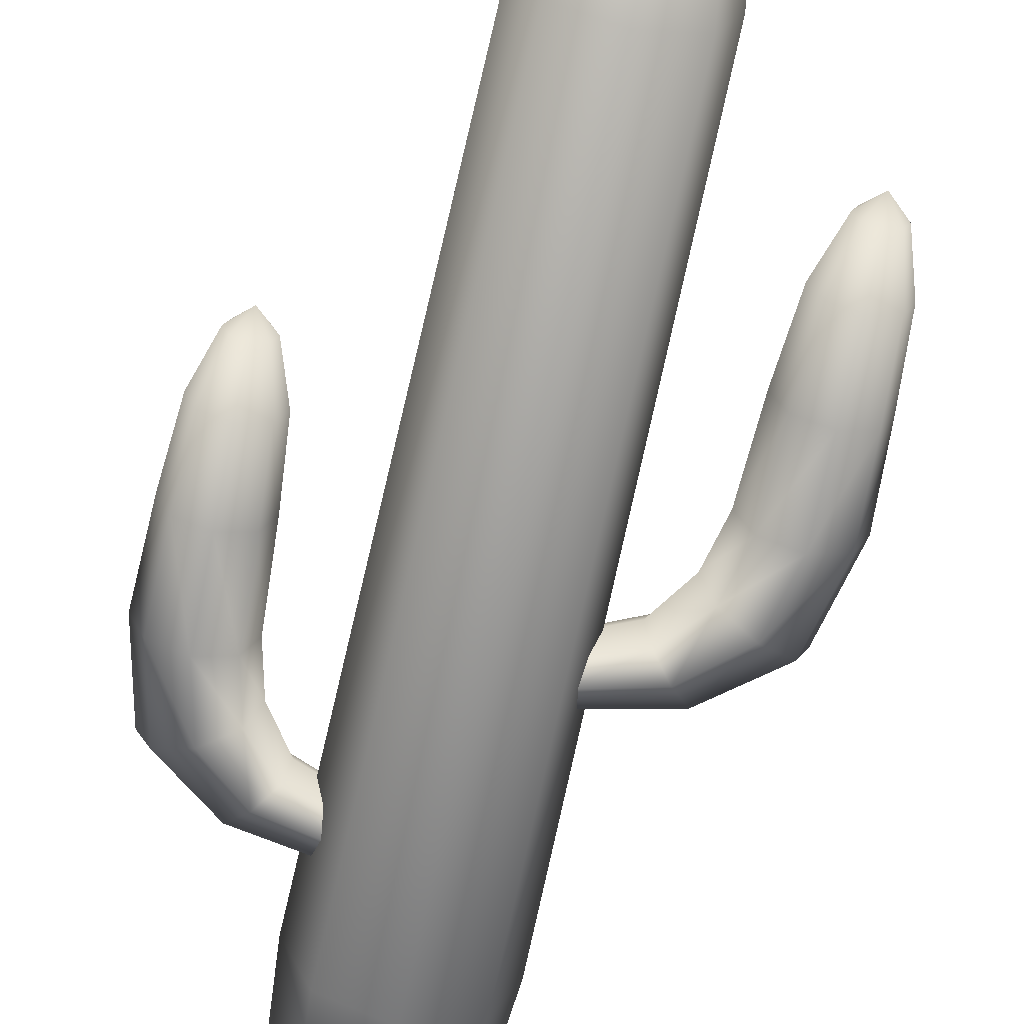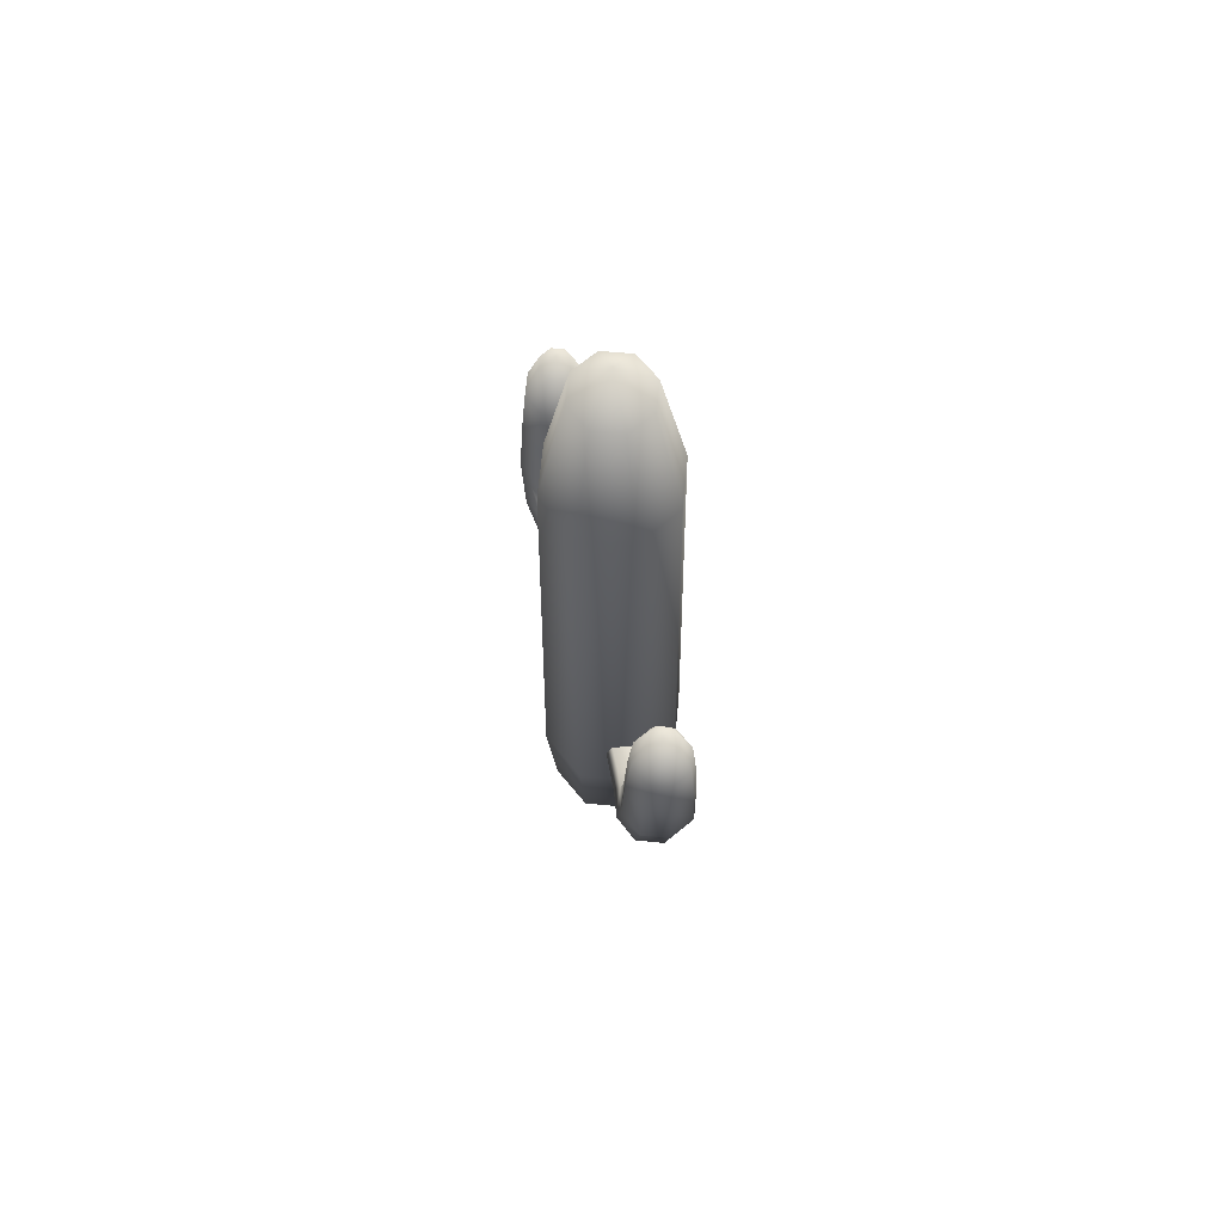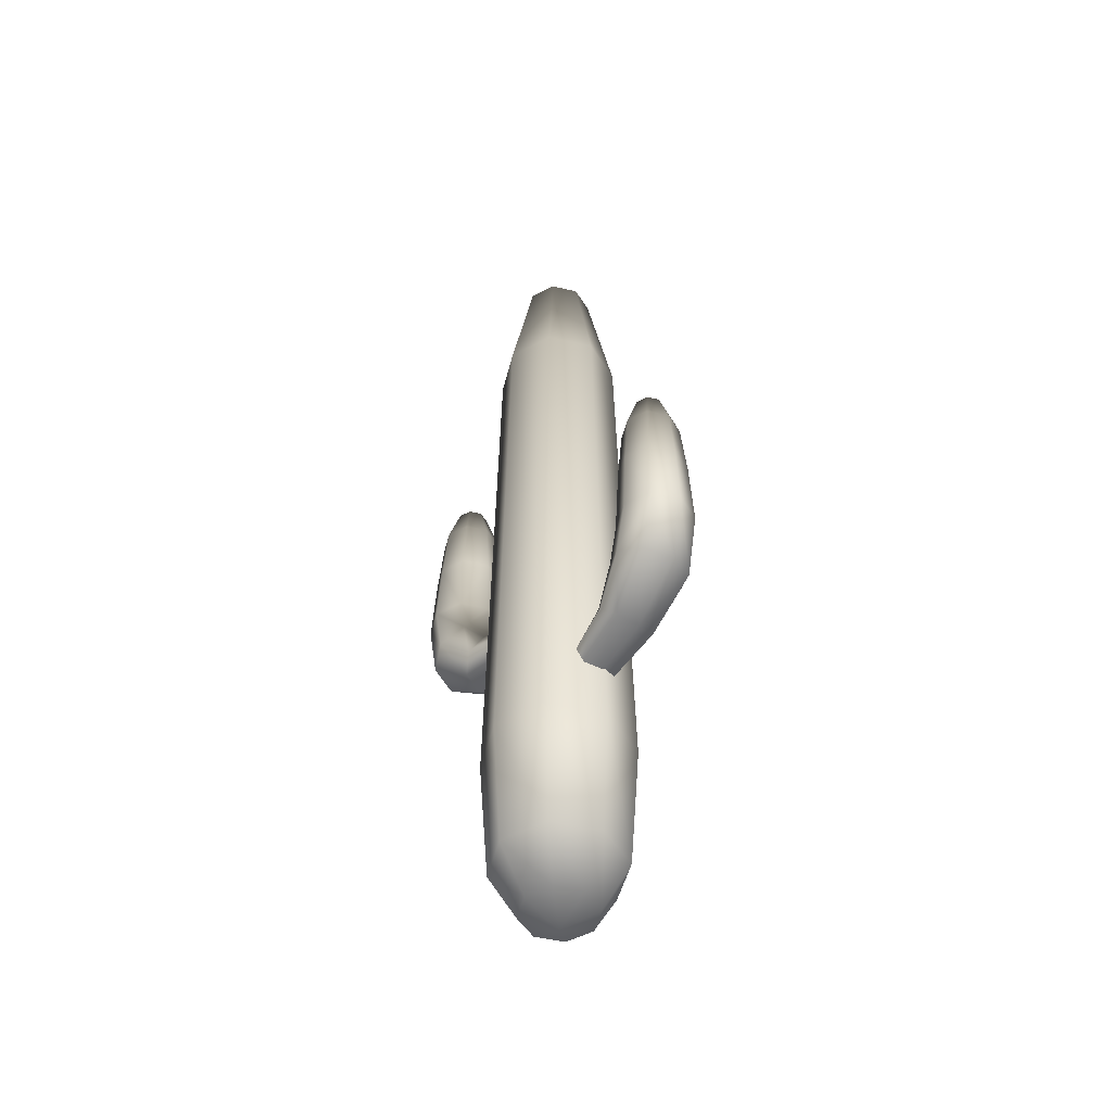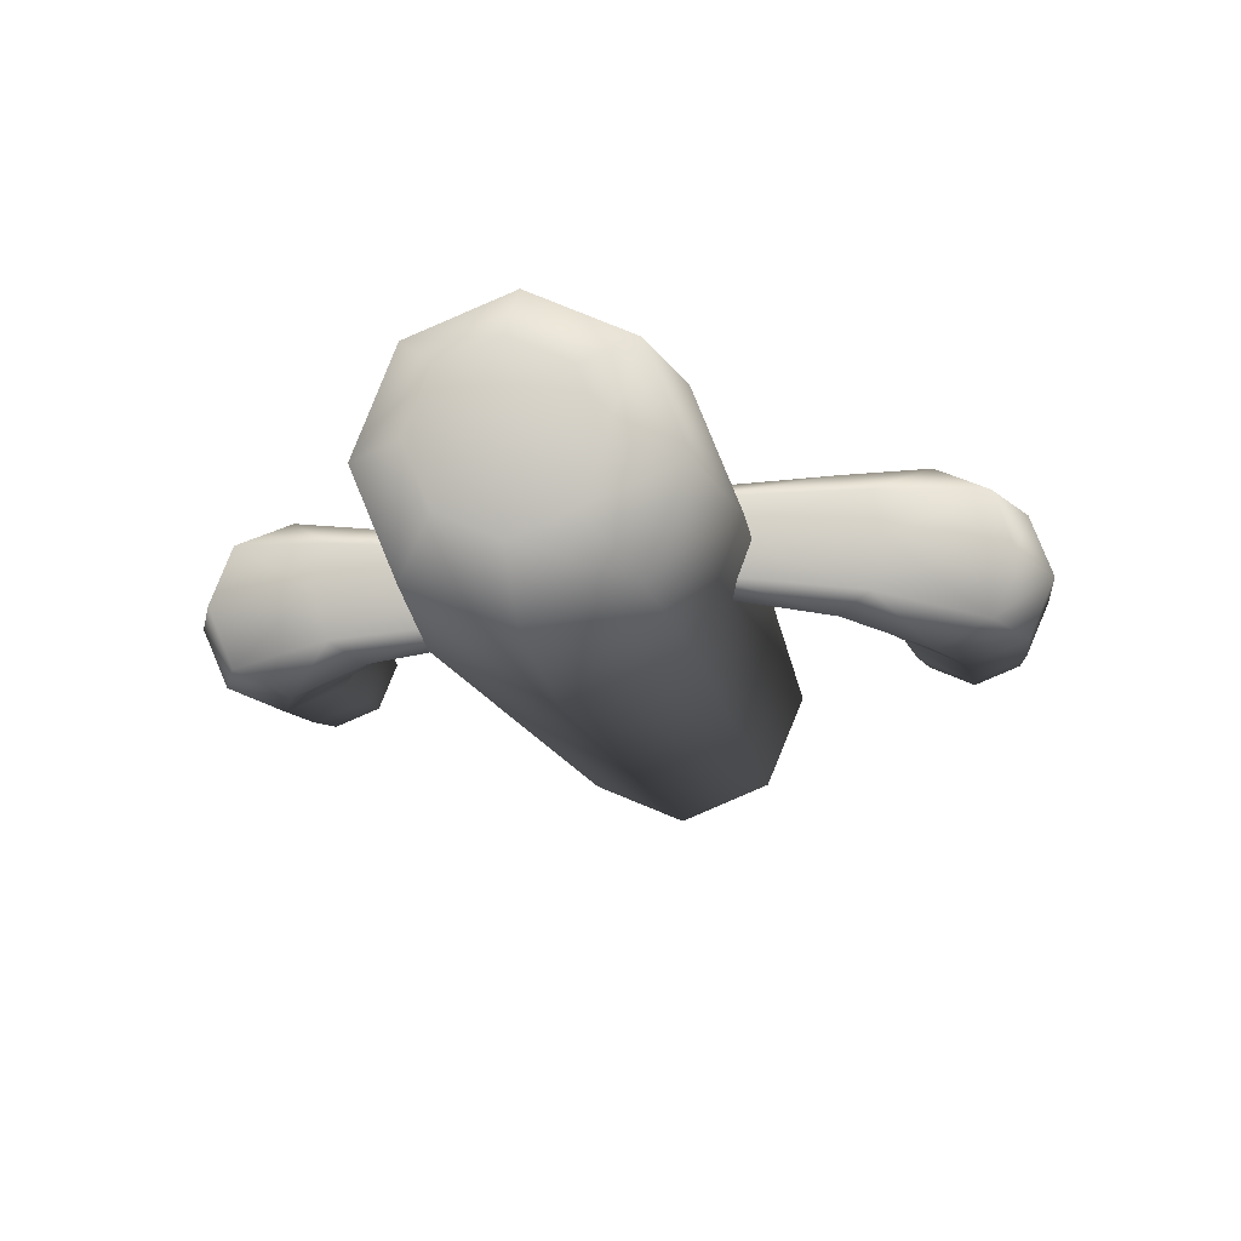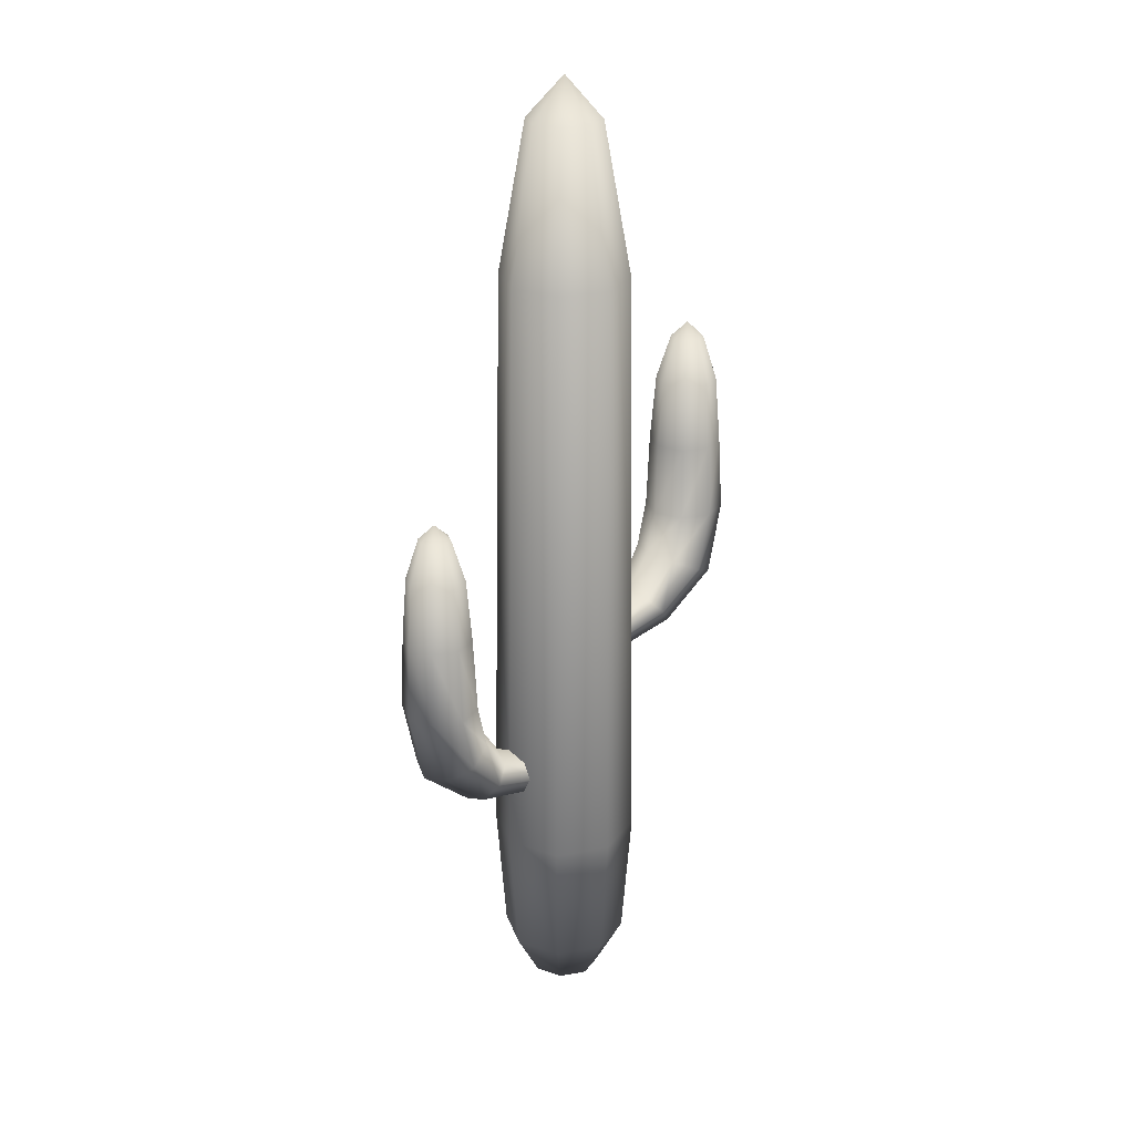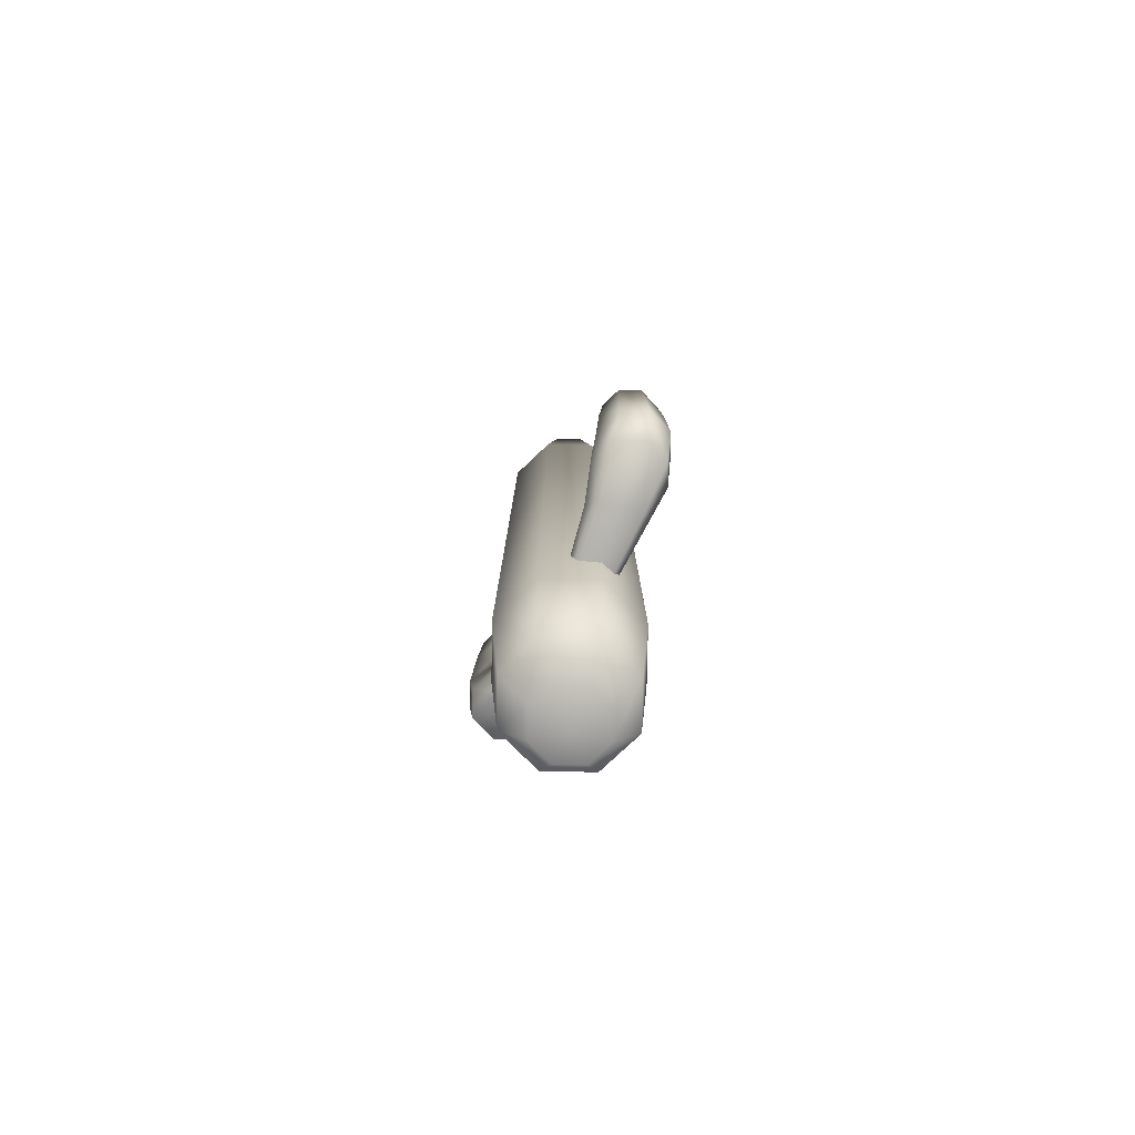
<metadata>
{"format":"obj","ext":"obj","renderer":"f3d","projection":"perspective","resolution":1024,"background":"white","views":[{"elev":-63.9,"azim":168.3,"up":"+Z"},{"elev":68.7,"azim":72.9,"up":"+Y"},{"elev":-50.3,"azim":53.1,"up":"+Y"},{"elev":-7.8,"azim":5.5,"up":"+Z"},{"elev":26.1,"azim":141.1,"up":"+Y"},{"elev":-74.6,"azim":66.5,"up":"+Y"}]}
</metadata>
<code>
v  0 -2.676 -0
v  1.994 -1.308 -2.015
v  2.823 -1.308 -0
v  3.455 2.494 -3.491
v  4.888 2.494 -0
v  3.991 12.79 -4.031
v  5.642 12.79 -0
v  3.33 59.73 -3.491
v  4.763 59.73 -0
v  2.698 71.31 -0
v  1.869 71.31 -2.015
v  -0.1251 74.44 -0
v  -0.1251 71.31 -2.852
v  -0.1251 59.73 -4.935
v  0 12.79 -5.699
v  0 2.494 -4.935
v  0 -1.308 -2.852
v  -1.994 -1.308 -2.015
v  -3.455 2.494 -3.491
v  -3.991 12.79 -4.031
v  -3.58 59.73 -3.491
v  -2.119 71.31 -2.015
v  -2.948 71.31 -0
v  -5.013 59.73 -0
v  -5.642 12.79 -0
v  -4.888 2.494 -0
v  -2.823 -1.308 -0
v  -1.994 -1.308 2.015
v  -3.455 2.498 3.491
v  -3.991 12.79 4.031
v  -3.58 59.73 3.491
v  -2.119 71.31 2.015
v  -0.1251 71.31 2.852
v  -0.1251 59.73 4.935
v  0 12.79 5.699
v  0 2.498 4.935
v  0 -1.308 2.852
v  1.994 -1.308 2.015
v  3.455 2.498 3.491
v  3.991 12.79 4.031
v  3.33 59.73 3.491
v  1.869 71.31 2.015
v  4.106 17.15 0.1501
v  4.045 17.66 -1.079
v  9.201 18.96 -1.458
v  9.641 18.46 0.1501
v  12.97 22.34 -1.951
v  13.76 21.97 0.1501
v  14.12 27.66 -1.93
v  14.98 27.66 0.1501
v  13.98 33.61 -1.74
v  14.76 33.61 0.1501
v  13.69 38.58 -1.458
v  14.35 38.58 0.1501
v  12.95 41.9 -0.7182
v  13.31 41.9 0.1501
v  12.08 43.07 0.1501
v  12.08 41.9 -1.079
v  12.08 38.58 -2.123
v  12.08 33.61 -2.526
v  12.04 27.66 -2.787
v  11.08 23.24 -2.819
v  8.144 20.16 -2.123
v  3.895 18.88 -1.59
v  3.745 20.1 -1.079
v  7.082 21.37 -1.458
v  9.183 24.15 -1.951
v  9.966 27.66 -1.93
v  10.19 33.61 -1.74
v  10.48 38.58 -1.458
v  11.21 41.9 -0.7182
v  10.85 41.9 0.1501
v  9.809 38.58 0.1501
v  9.409 33.61 0.1501
v  9.105 27.66 0.1501
v  8.397 24.53 0.1501
v  6.643 21.87 0.1501
v  3.68 20.6 0.1501
v  3.745 20.1 1.379
v  7.082 21.37 1.758
v  9.183 24.15 2.251
v  9.966 27.66 2.23
v  10.19 33.61 2.04
v  10.48 38.58 1.758
v  11.21 41.9 1.018
v  12.08 41.9 1.379
v  12.08 38.58 2.423
v  12.08 33.61 2.826
v  12.04 27.66 3.087
v  11.08 23.24 3.119
v  8.144 20.16 2.423
v  3.895 18.88 1.89
v  4.045 17.66 1.379
v  9.201 18.96 1.758
v  12.97 22.34 2.251
v  14.12 27.66 2.23
v  13.98 33.61 2.04
v  13.69 38.58 1.758
v  12.95 41.9 1.018
v  -9.694 28.84 1.815
v  -10.15 28.32 0.1501
v  -4.413 26.96 0.1501
v  -4.349 27.49 1.426
v  -13.6 32.34 2.326
v  -14.41 31.95 0.1501
v  -14.79 37.86 2.305
v  -15.69 37.86 0.1501
v  -14.53 43.61 2.112
v  -15.34 43.61 0.1501
v  -14.23 48.76 1.815
v  -14.92 48.76 0.1501
v  -13.46 52.2 1.051
v  -13.84 52.2 0.1501
v  -12.56 53.41 0.1501
v  -12.56 52.2 1.426
v  -12.56 48.76 2.505
v  -12.56 43.61 2.923
v  -12.64 37.86 3.198
v  -11.64 33.28 3.227
v  -8.594 30.09 2.505
v  -4.191 28.75 1.955
v  -7.497 31.34 1.815
v  -4.034 30.02 1.426
v  -9.673 34.22 2.326
v  -10.48 37.86 2.305
v  -10.6 43.61 2.112
v  -10.9 48.76 1.815
v  -11.66 52.2 1.051
v  -11.29 52.2 0.1501
v  -10.21 48.76 0.1501
v  -9.791 43.61 0.1501
v  -9.594 37.86 0.1501
v  -8.862 34.61 0.1501
v  -7.04 31.86 0.1501
v  -3.97 30.54 0.1501
v  -4.034 30.02 -1.126
v  -7.497 31.34 -1.515
v  -9.673 34.22 -2.026
v  -10.48 37.86 -2.005
v  -10.6 43.61 -1.812
v  -10.9 48.76 -1.515
v  -11.66 52.2 -0.7504
v  -12.56 52.2 -1.126
v  -12.56 48.76 -2.205
v  -12.56 43.61 -2.623
v  -12.64 37.86 -2.898
v  -11.64 33.28 -2.93
v  -8.594 30.09 -2.205
v  -4.191 28.75 -1.654
v  -4.349 27.49 -1.126
v  -9.694 28.84 -1.515
v  -13.6 32.34 -2.026
v  -14.79 37.86 -2.005
v  -14.53 43.61 -1.812
v  -14.23 48.76 -1.515
v  -13.46 52.2 -0.7504
g default
f 1 2 3
f 2 4 5
f 5 3 2
f 4 6 7
f 7 5 4
f 6 8 9
f 9 7 6
f 10 9 8
f 8 11 10
f 10 11 12
f 11 13 12
f 14 13 11
f 11 8 14
f 15 14 8
f 8 6 15
f 16 15 6
f 6 4 16
f 17 16 4
f 4 2 17
f 1 17 2
f 1 18 17
f 18 19 16
f 16 17 18
f 19 20 15
f 15 16 19
f 20 21 14
f 14 15 20
f 21 22 13
f 13 14 21
f 13 22 12
f 22 23 12
f 24 23 22
f 22 21 24
f 25 24 21
f 21 20 25
f 26 25 20
f 20 19 26
f 27 26 19
f 19 18 27
f 1 27 18
f 1 28 27
f 28 29 26
f 26 27 28
f 29 30 25
f 25 26 29
f 30 31 24
f 24 25 30
f 31 32 23
f 23 24 31
f 23 32 12
f 32 33 12
f 34 33 32
f 32 31 34
f 35 34 31
f 31 30 35
f 36 35 30
f 30 29 36
f 37 36 29
f 29 28 37
f 1 37 28
f 1 38 37
f 38 39 36
f 36 37 38
f 39 40 35
f 35 36 39
f 40 41 34
f 34 35 40
f 41 42 33
f 33 34 41
f 33 42 12
f 42 10 12
f 42 41 9
f 9 10 42
f 7 9 41
f 41 40 7
f 5 7 40
f 40 39 5
f 3 5 39
f 39 38 3
f 1 3 38
f 43 44 45
f 45 46 43
f 46 45 47
f 47 48 46
f 47 49 50
f 50 48 47
f 49 51 52
f 52 50 49
f 51 53 54
f 54 52 51
f 53 55 56
f 56 54 53
f 56 55 57
f 55 58 57
f 59 58 55
f 55 53 59
f 60 59 53
f 53 51 60
f 61 60 51
f 51 49 61
f 62 61 49
f 49 47 62
f 45 63 62
f 62 47 45
f 44 64 63
f 63 45 44
f 64 65 66
f 66 63 64
f 63 66 67
f 67 62 63
f 67 68 61
f 61 62 67
f 68 69 60
f 60 61 68
f 69 70 59
f 59 60 69
f 70 71 58
f 58 59 70
f 58 71 57
f 71 72 57
f 73 72 71
f 71 70 73
f 74 73 70
f 70 69 74
f 75 74 69
f 69 68 75
f 76 75 68
f 68 67 76
f 66 77 76
f 76 67 66
f 65 78 77
f 77 66 65
f 79 80 77
f 77 78 79
f 80 81 76
f 76 77 80
f 81 82 75
f 75 76 81
f 82 83 74
f 74 75 82
f 83 84 73
f 73 74 83
f 84 85 72
f 72 73 84
f 72 85 57
f 85 86 57
f 87 86 85
f 85 84 87
f 88 87 84
f 84 83 88
f 89 88 83
f 83 82 89
f 81 90 89
f 89 82 81
f 91 90 81
f 81 80 91
f 92 91 80
f 80 79 92
f 93 94 91
f 91 92 93
f 94 95 90
f 90 91 94
f 90 95 96
f 96 89 90
f 96 97 88
f 88 89 96
f 97 98 87
f 87 88 97
f 98 99 86
f 86 87 98
f 86 99 57
f 99 56 57
f 54 56 99
f 99 98 54
f 52 54 98
f 98 97 52
f 50 52 97
f 97 96 50
f 48 50 96
f 96 95 48
f 46 48 95
f 95 94 46
f 43 46 94
f 94 93 43
f 100 101 102
f 102 103 100
f 104 105 101
f 101 100 104
f 106 107 105
f 105 104 106
f 108 109 107
f 107 106 108
f 110 111 109
f 109 108 110
f 112 113 111
f 111 110 112
f 112 114 113
f 115 114 112
f 115 112 110
f 110 116 115
f 116 110 108
f 108 117 116
f 118 117 108
f 108 106 118
f 119 118 106
f 106 104 119
f 119 104 100
f 100 120 119
f 120 100 103
f 103 121 120
f 122 120 121
f 121 123 122
f 124 119 120
f 120 122 124
f 124 125 118
f 118 119 124
f 125 126 117
f 117 118 125
f 127 116 117
f 117 126 127
f 128 115 116
f 116 127 128
f 128 114 115
f 129 114 128
f 129 128 127
f 127 130 129
f 130 127 126
f 126 131 130
f 131 126 125
f 125 132 131
f 132 125 124
f 124 133 132
f 133 124 122
f 122 134 133
f 134 122 123
f 123 135 134
f 136 137 134
f 134 135 136
f 137 138 133
f 133 134 137
f 139 132 133
f 133 138 139
f 140 131 132
f 132 139 140
f 141 130 131
f 131 140 141
f 142 129 130
f 130 141 142
f 142 114 129
f 143 114 142
f 143 142 141
f 141 144 143
f 144 141 140
f 140 145 144
f 145 140 139
f 139 146 145
f 146 139 138
f 138 147 146
f 148 147 138
f 138 137 148
f 149 148 137
f 137 136 149
f 150 151 148
f 148 149 150
f 151 152 147
f 147 148 151
f 153 146 147
f 147 152 153
f 154 145 146
f 146 153 154
f 155 144 145
f 145 154 155
f 156 143 144
f 144 155 156
f 156 114 143
f 113 114 156
f 113 156 155
f 155 111 113
f 111 155 154
f 154 109 111
f 109 154 153
f 153 107 109
f 107 153 152
f 152 105 107
f 101 105 152
f 152 151 101
f 102 101 151
f 151 150 102

</code>
